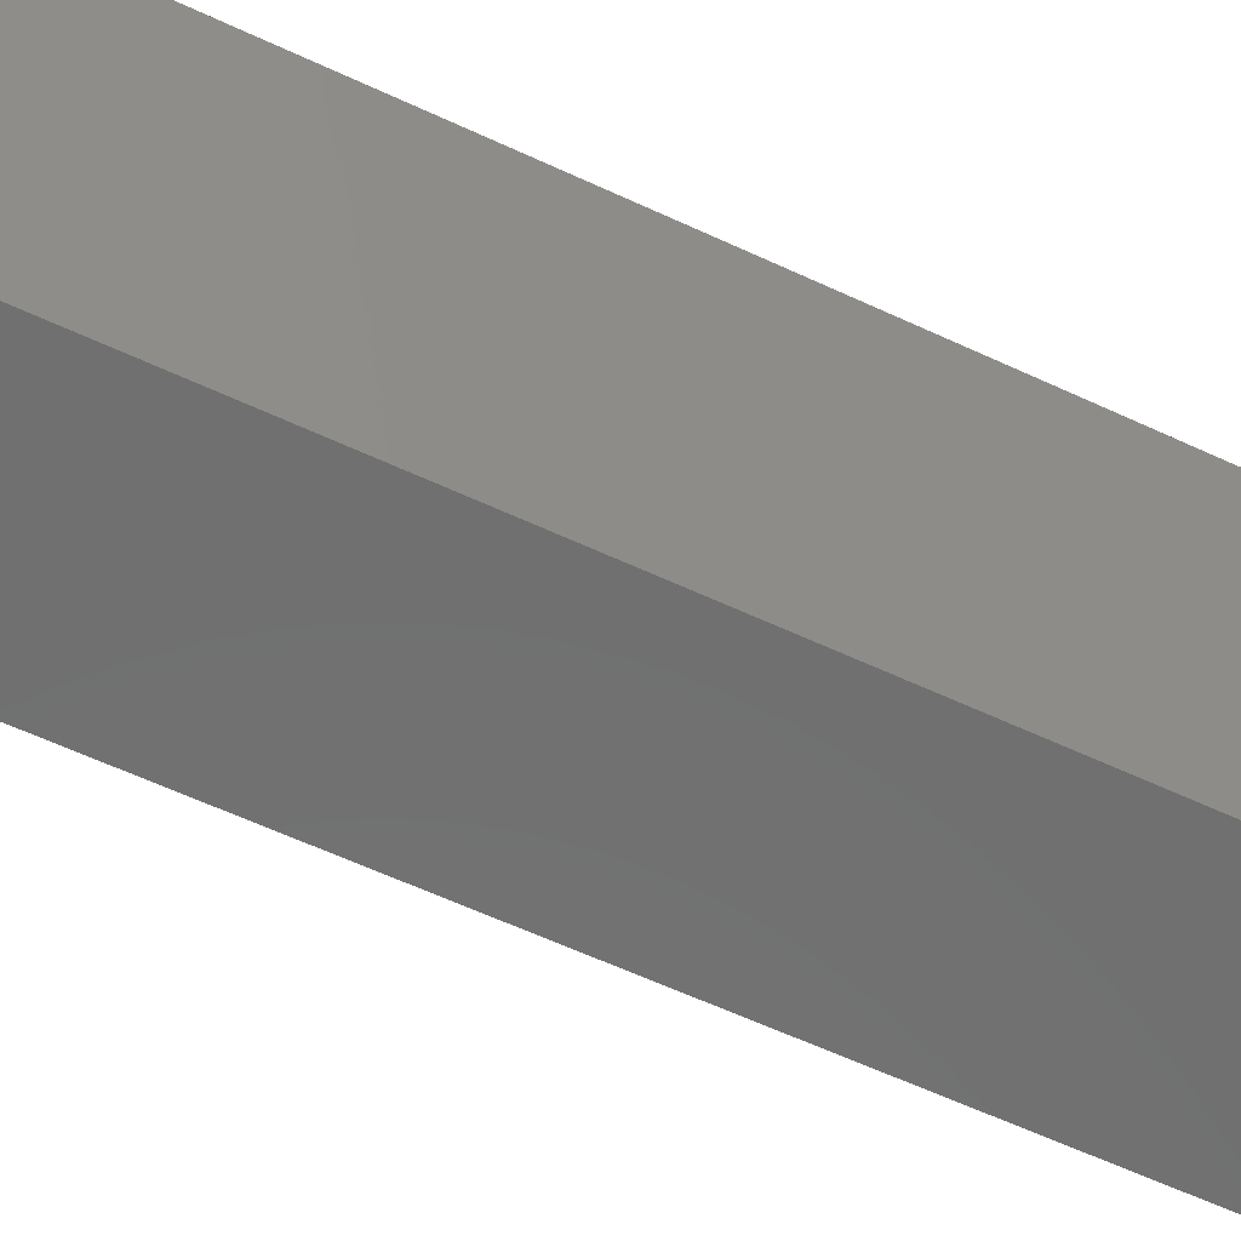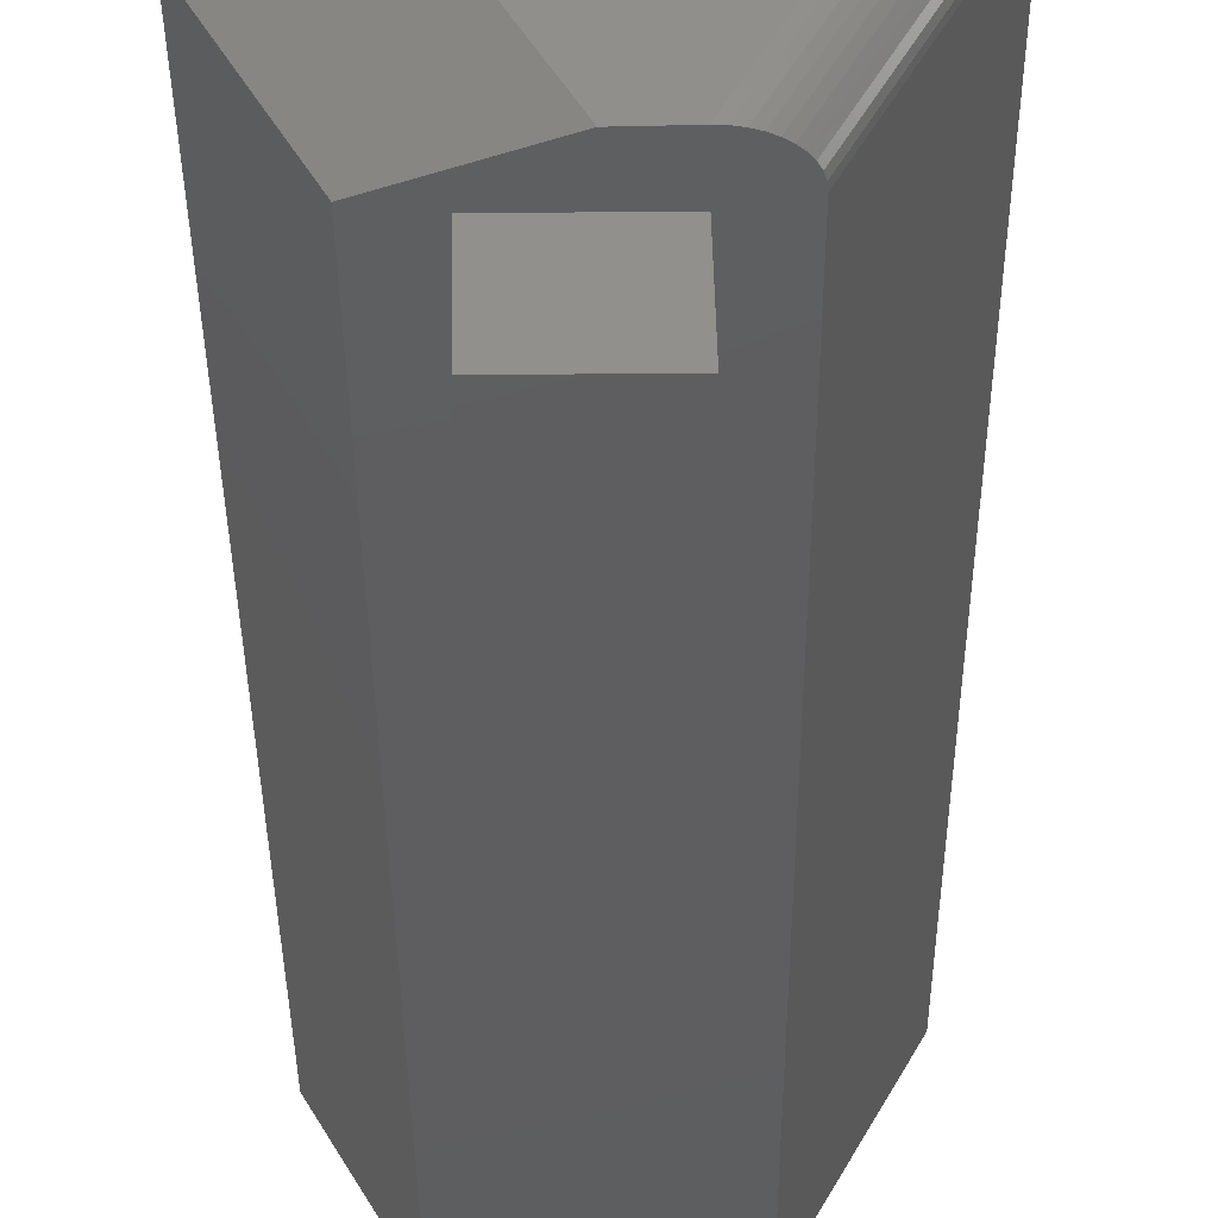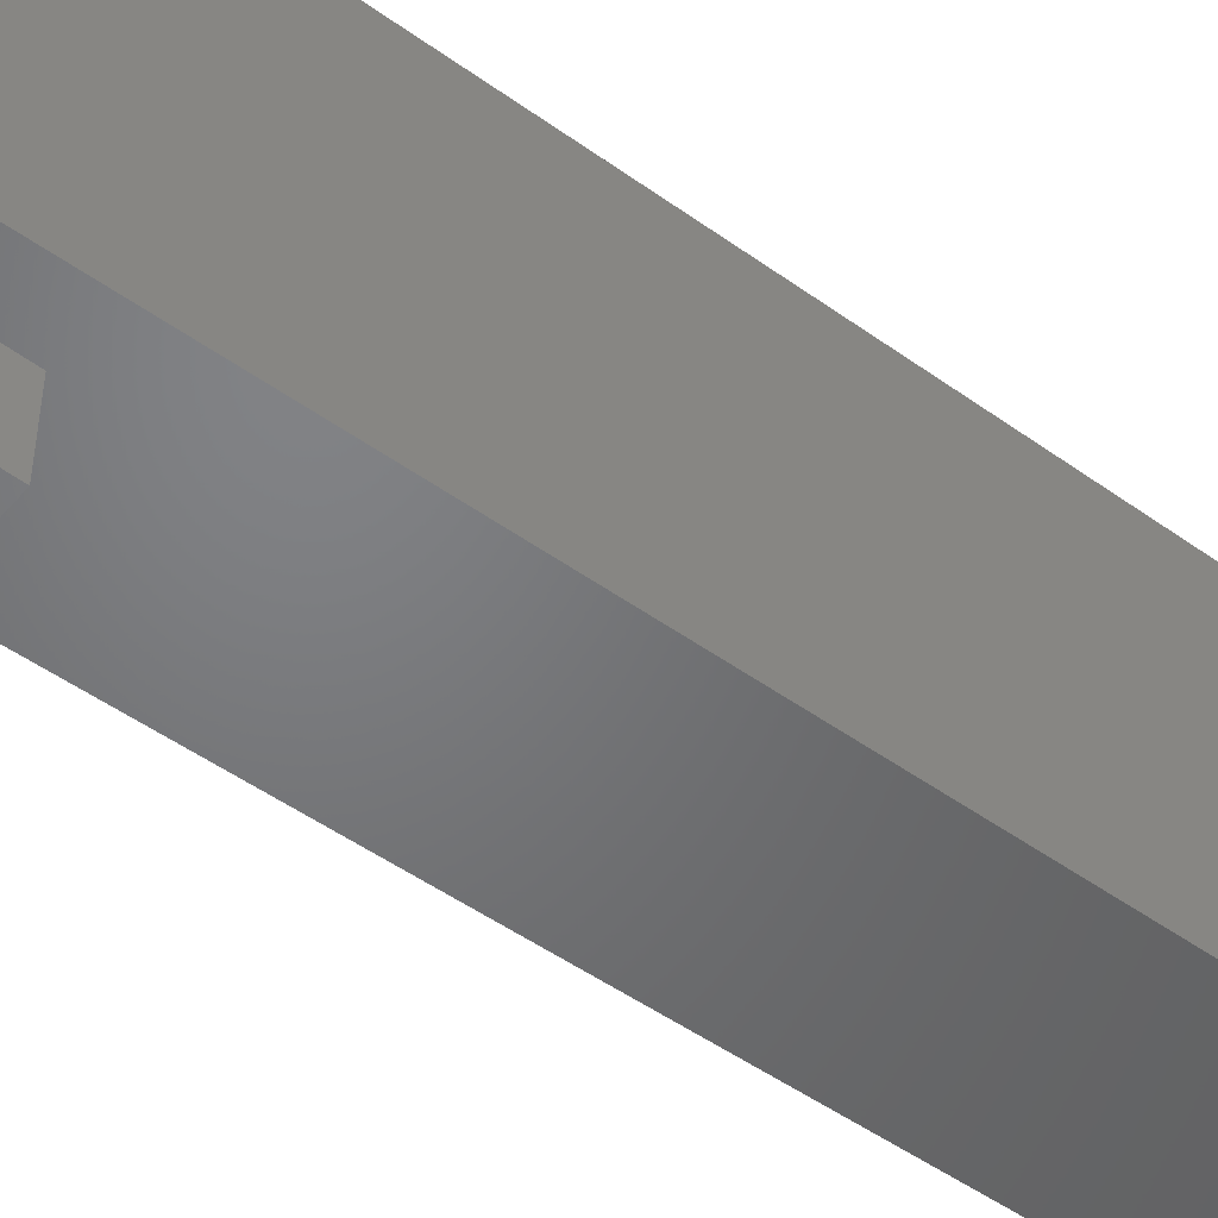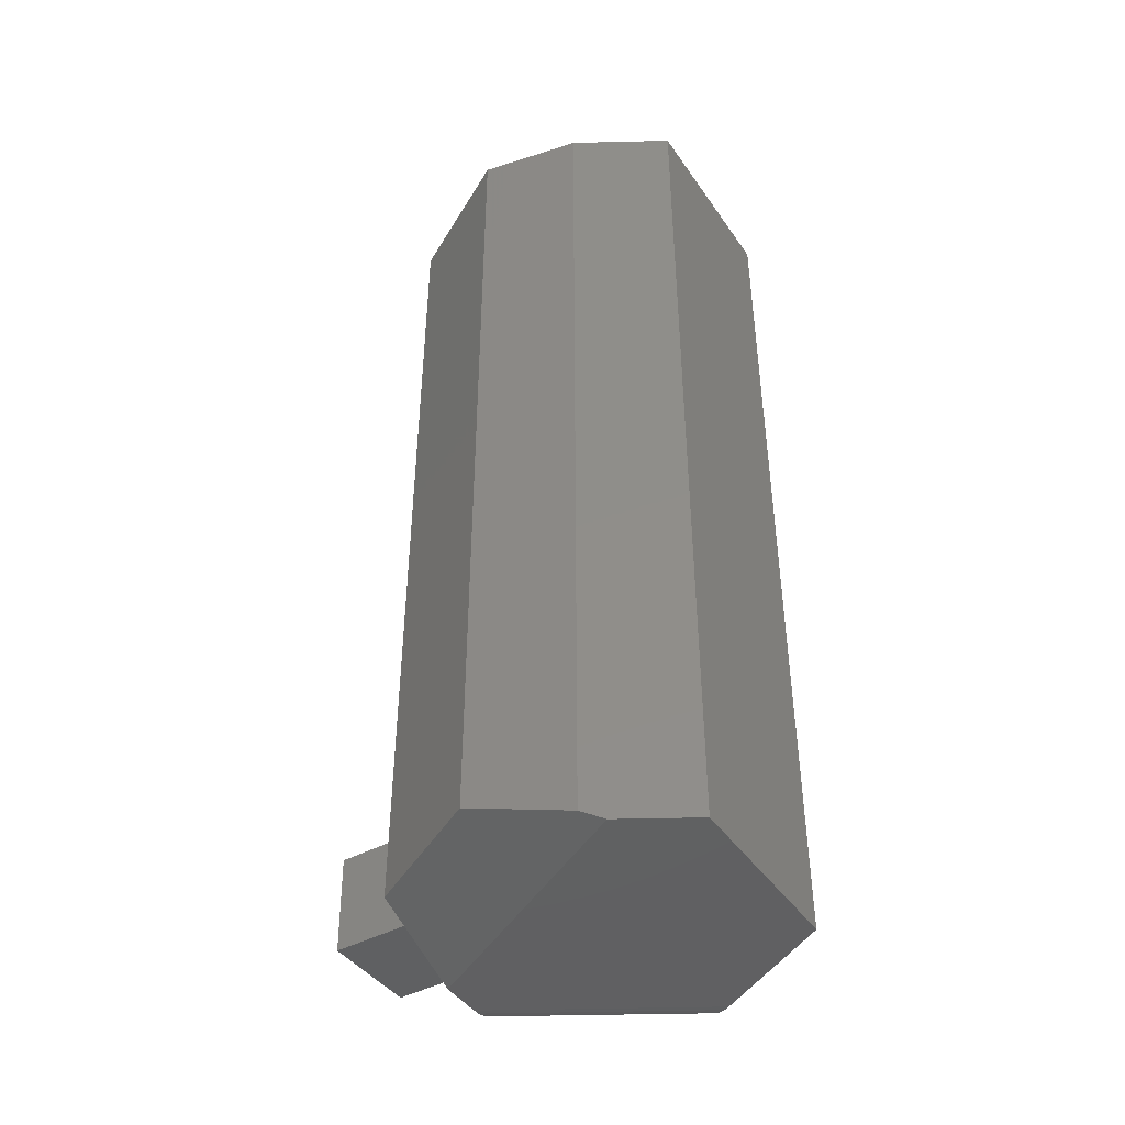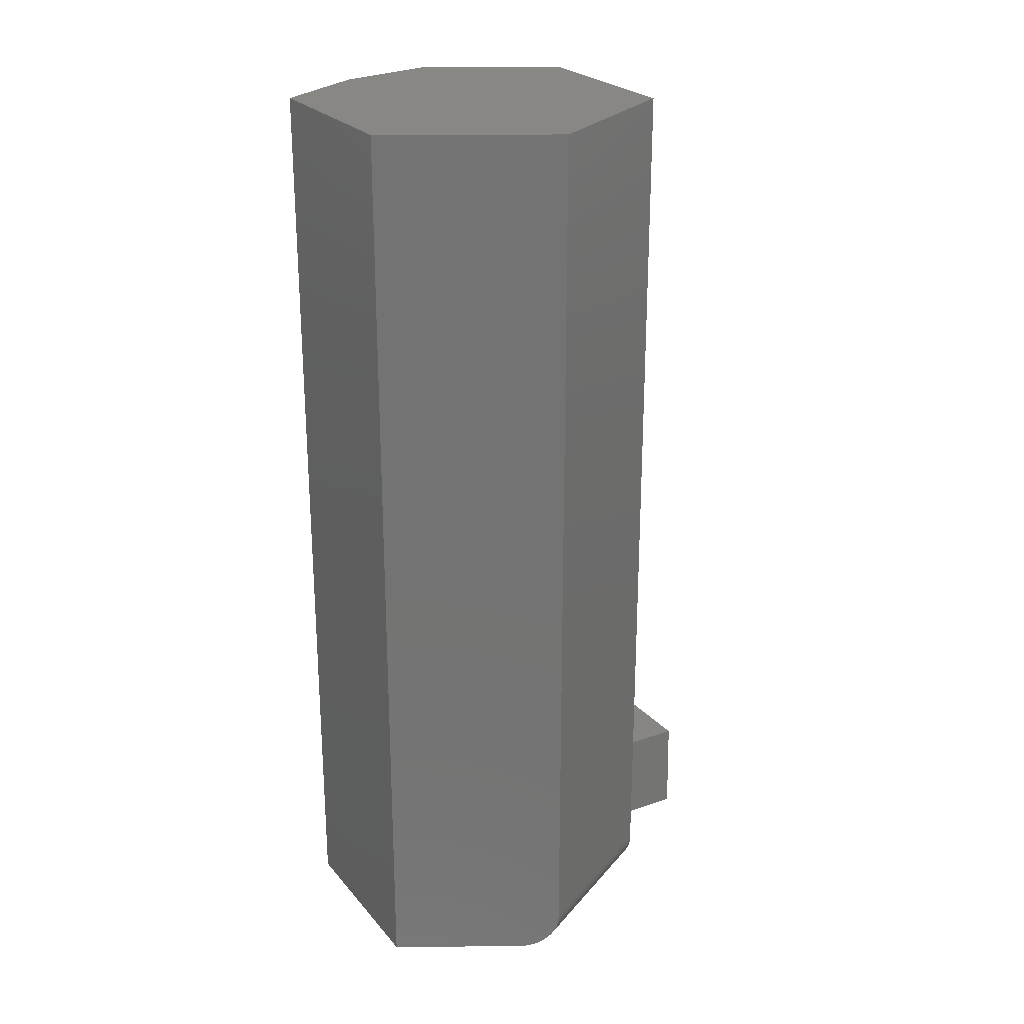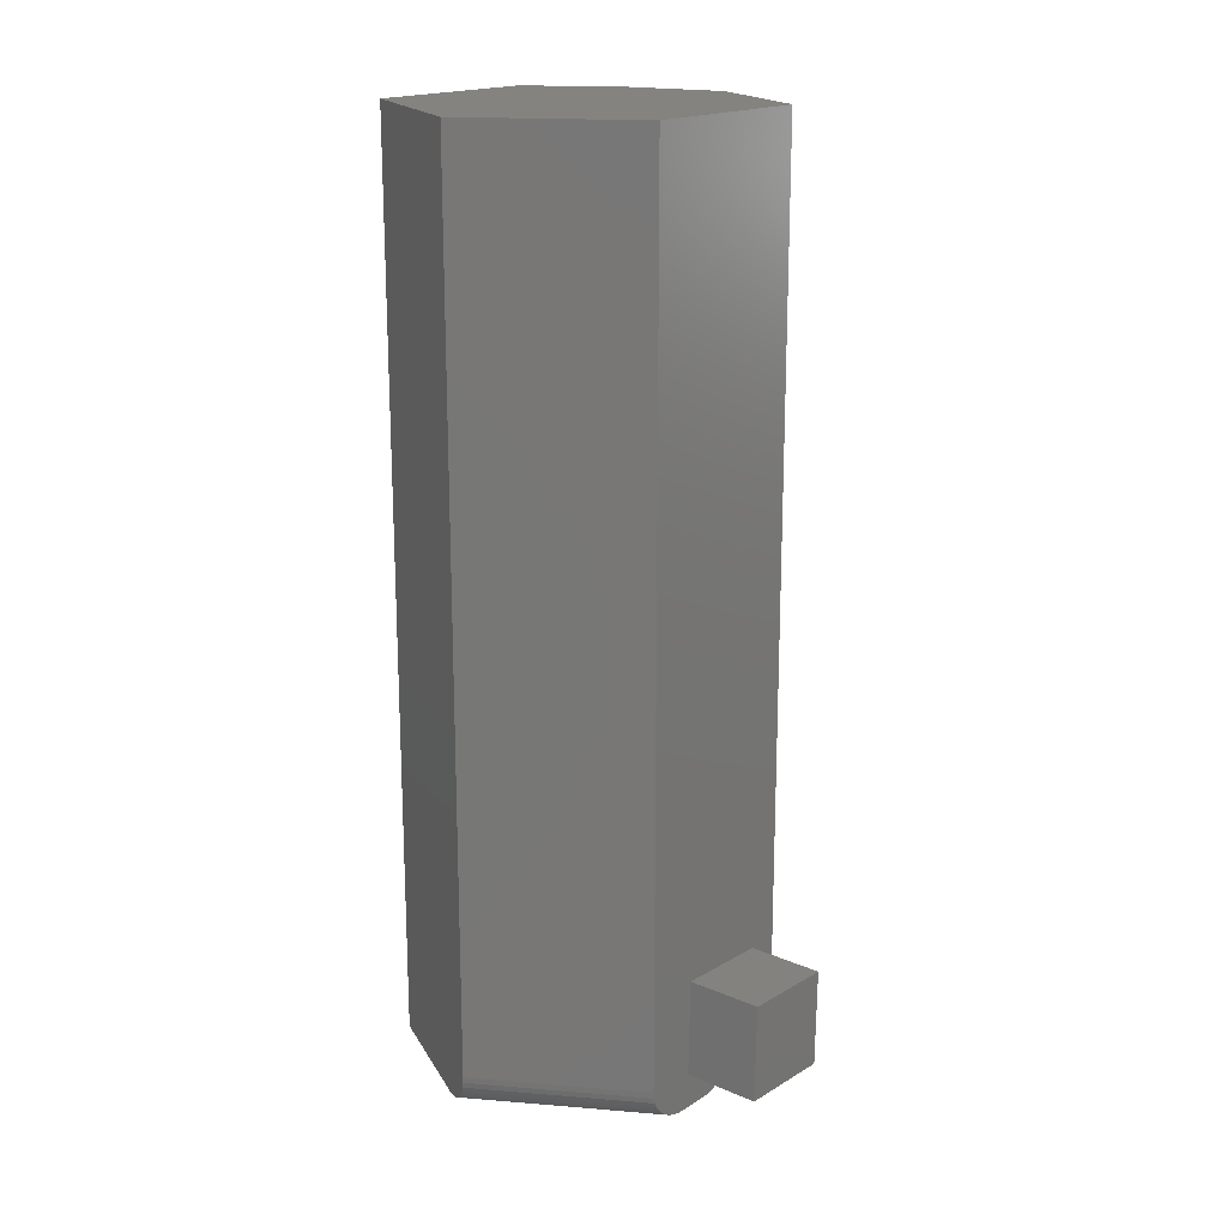
<metadata>
{"format":"stl","ext":"stl","renderer":"f3d","projection":"perspective","resolution":1024,"background":"white","views":[{"elev":-60.6,"azim":64.5,"up":"+Z"},{"elev":-35.8,"azim":0.4,"up":"+Z"},{"elev":-49.6,"azim":51.6,"up":"+Z"},{"elev":-43.9,"azim":-59.1,"up":"+Y"},{"elev":24.6,"azim":58.9,"up":"+Y"},{"elev":18.0,"azim":128.4,"up":"+Y"}]}
</metadata>
<code>
# stl→obj: 44 verts, 80 faces
v -0.03753 -0.6406 -0.1953
v 0.04055 -0.6387 -0.1934
v -0.03561 -0.7187 -0.1952
v 0.04247 -0.7168 -0.1933
v -0.03906 -0.6406 -0.1328
v -0.03715 -0.7187 -0.1328
v 0.03902 -0.6387 -0.1309
v 0.04093 -0.7168 -0.1308
v -0.1179 -0.7427 0.05451
v -0.1327 -0.7188 -0.02697
v -0.1086 -0.75 0.07107
v -0.07344 -0.7188 -0.1281
v 0.007054 -0.75 -0.1264
v -0.07656 3.99e-18 0.1281
v -0.1179 1.697e-18 0.05451
v -0.07656 -0.75 0.1281
v -0.1327 8.763e-19 -0.02697
v -0.07344 4.163e-18 -0.1281
v 0.1484 1.648e-17 0.003125
v 0.07344 1.232e-17 0.1313
v 0.07656 1.249e-17 -0.125
v 0.07344 -0.75 0.1313
v 0.1301 -0.75 0.03438
v 0.04031 -0.75 -0.1258
v 0.07656 -0.7188 -0.125
v 0.07611 -0.7236 -0.125
v 0.07478 -0.7284 -0.125
v 0.0726 -0.733 -0.1251
v 0.06963 -0.7371 -0.1251
v 0.06596 -0.7408 -0.1252
v 0.06166 -0.744 -0.1253
v 0.05684 -0.7466 -0.1254
v 0.05161 -0.7484 -0.1255
v 0.04608 -0.7496 -0.1256
v 0.1331 -0.7496 0.0294
v 0.1358 -0.7484 0.02464
v 0.1385 -0.7466 0.02013
v 0.1409 -0.744 0.01597
v 0.1431 -0.7408 0.01227
v 0.1449 -0.7371 0.009098
v 0.1464 -0.733 0.006542
v 0.1475 -0.7284 0.004663
v 0.1482 -0.7236 0.003511
v 0.1484 -0.7188 0.003125
f 1 2 3
f 3 2 4
f 5 6 7
f 7 6 8
f 3 6 1
f 1 6 5
f 4 8 3
f 3 8 6
f 2 7 4
f 4 7 8
f 1 5 2
f 2 5 7
f 9 10 11
f 11 10 12
f 11 12 13
f 14 15 16
f 16 15 9
f 16 9 11
f 17 18 10
f 10 18 12
f 17 15 19
f 19 15 14
f 19 14 20
f 17 19 18
f 18 19 21
f 9 15 10
f 10 15 17
f 22 16 23
f 23 16 11
f 23 11 24
f 24 11 13
f 12 18 21
f 12 21 25
f 12 25 26
f 12 26 27
f 12 27 28
f 12 28 29
f 12 29 30
f 12 30 31
f 12 31 32
f 12 32 33
f 12 33 34
f 12 34 24
f 12 24 13
f 23 35 36
f 22 23 36
f 22 36 37
f 22 37 38
f 22 38 39
f 22 39 40
f 22 40 41
f 22 41 42
f 22 42 43
f 22 43 44
f 22 44 19
f 22 19 20
f 21 19 25
f 25 19 44
f 23 34 35
f 23 24 34
f 27 41 28
f 28 41 40
f 28 40 29
f 29 40 39
f 29 39 30
f 30 39 38
f 30 38 31
f 31 38 37
f 31 37 32
f 32 37 36
f 32 36 33
f 33 36 35
f 33 35 34
f 25 44 26
f 26 44 43
f 26 43 27
f 27 43 42
f 27 42 41
f 20 14 22
f 22 14 16

</code>
